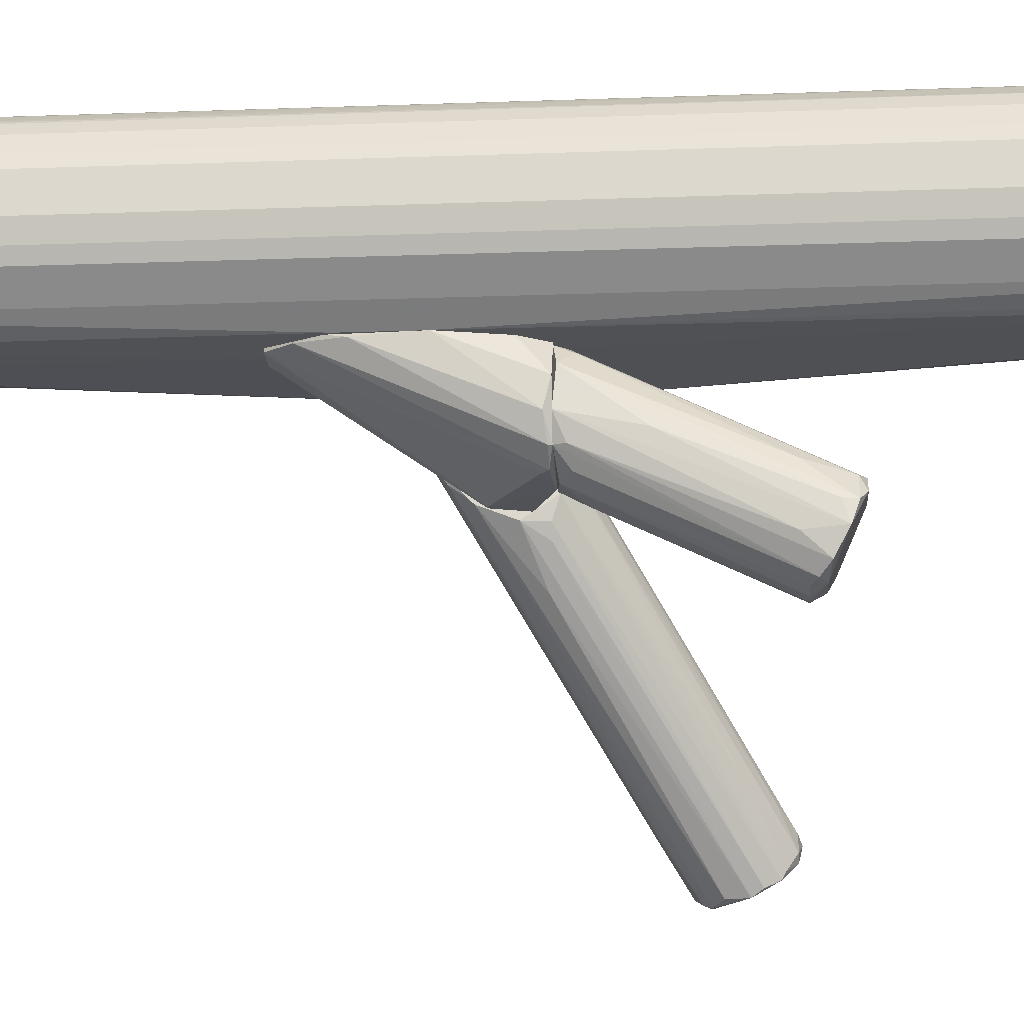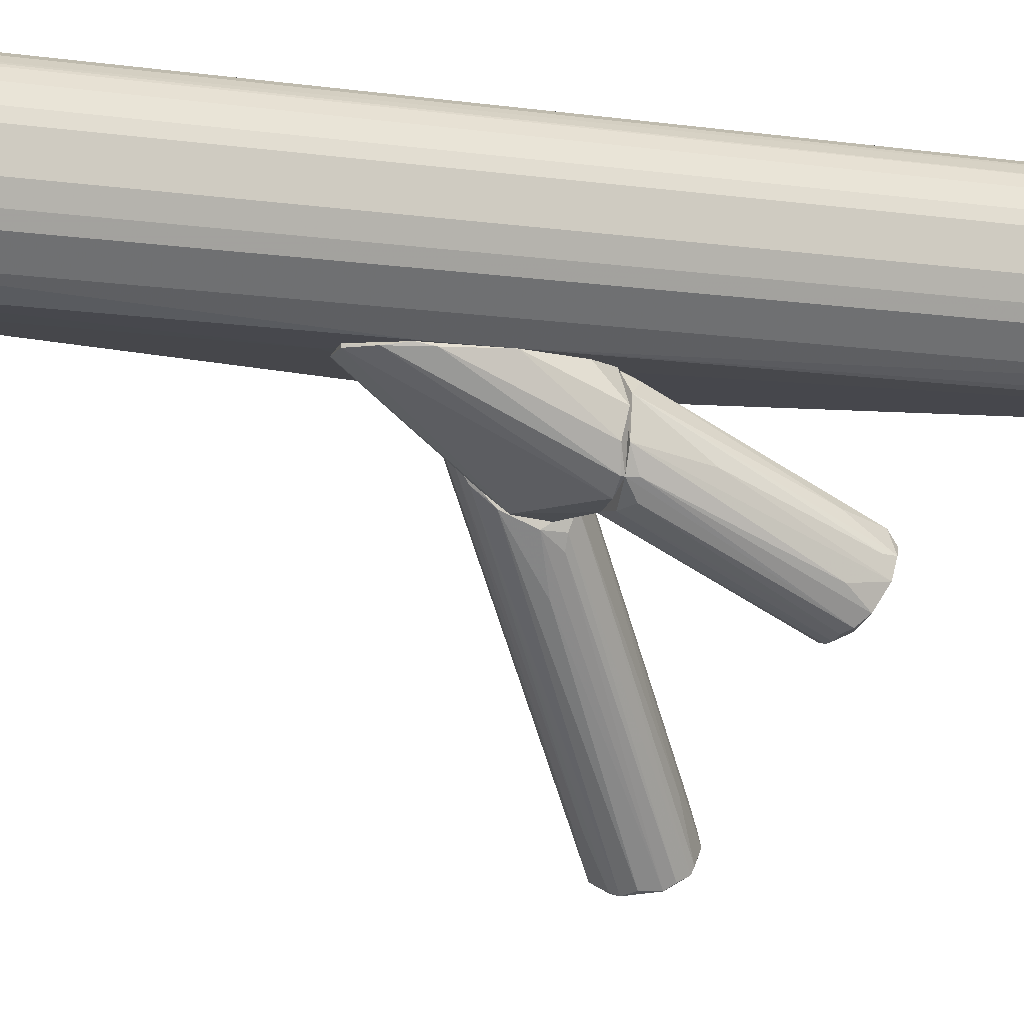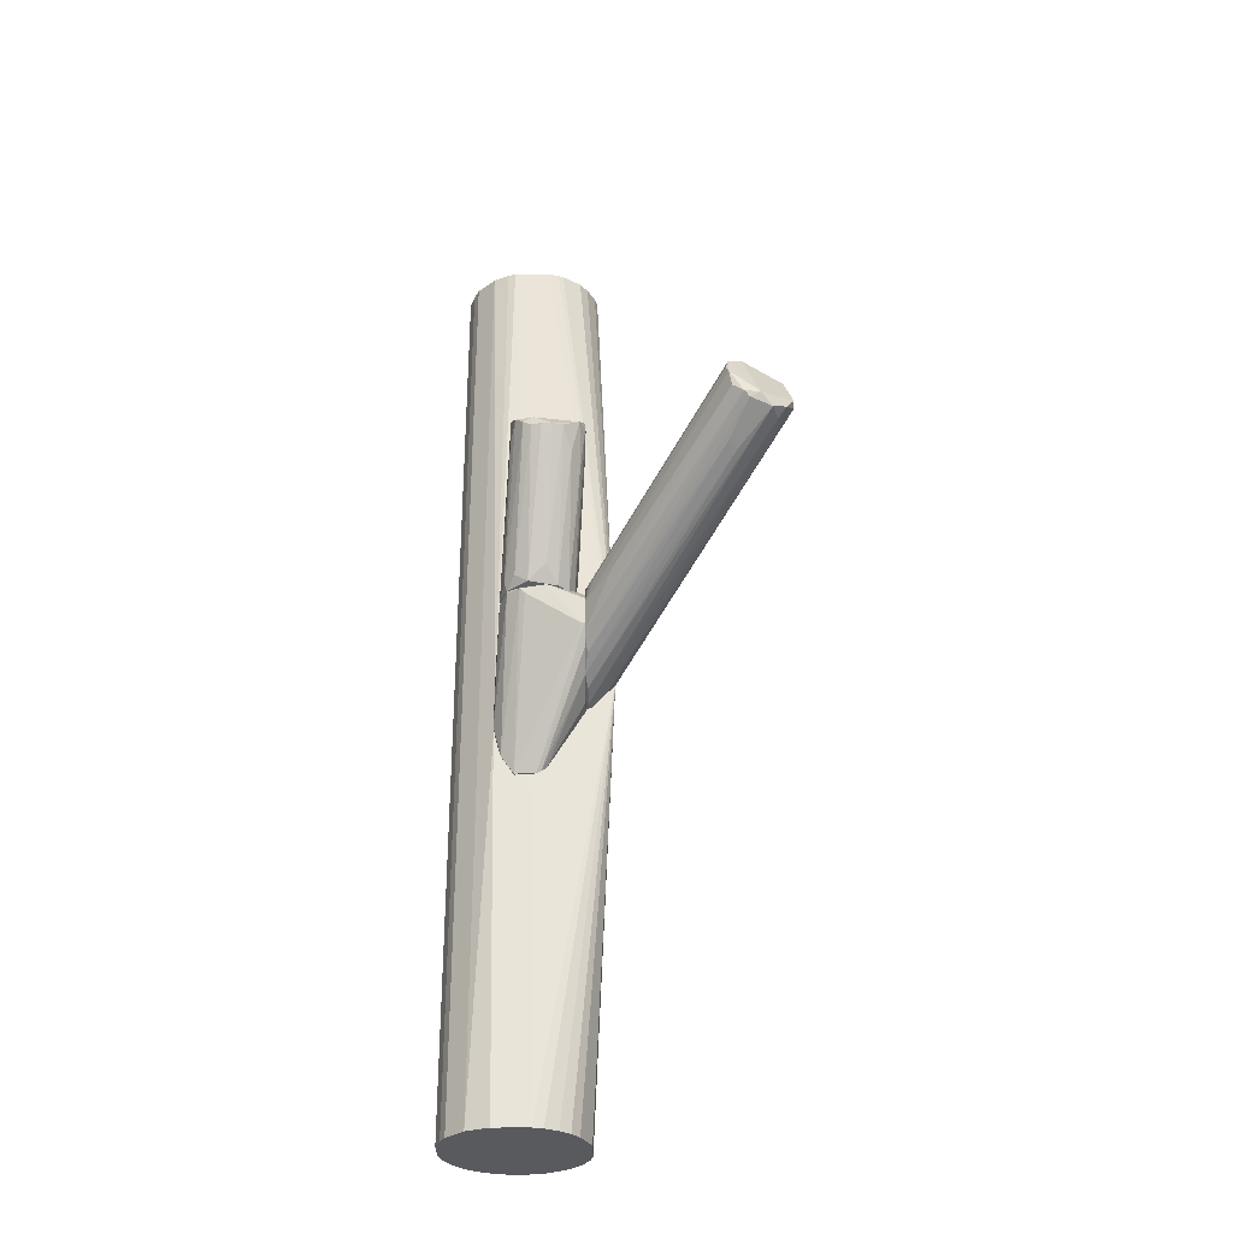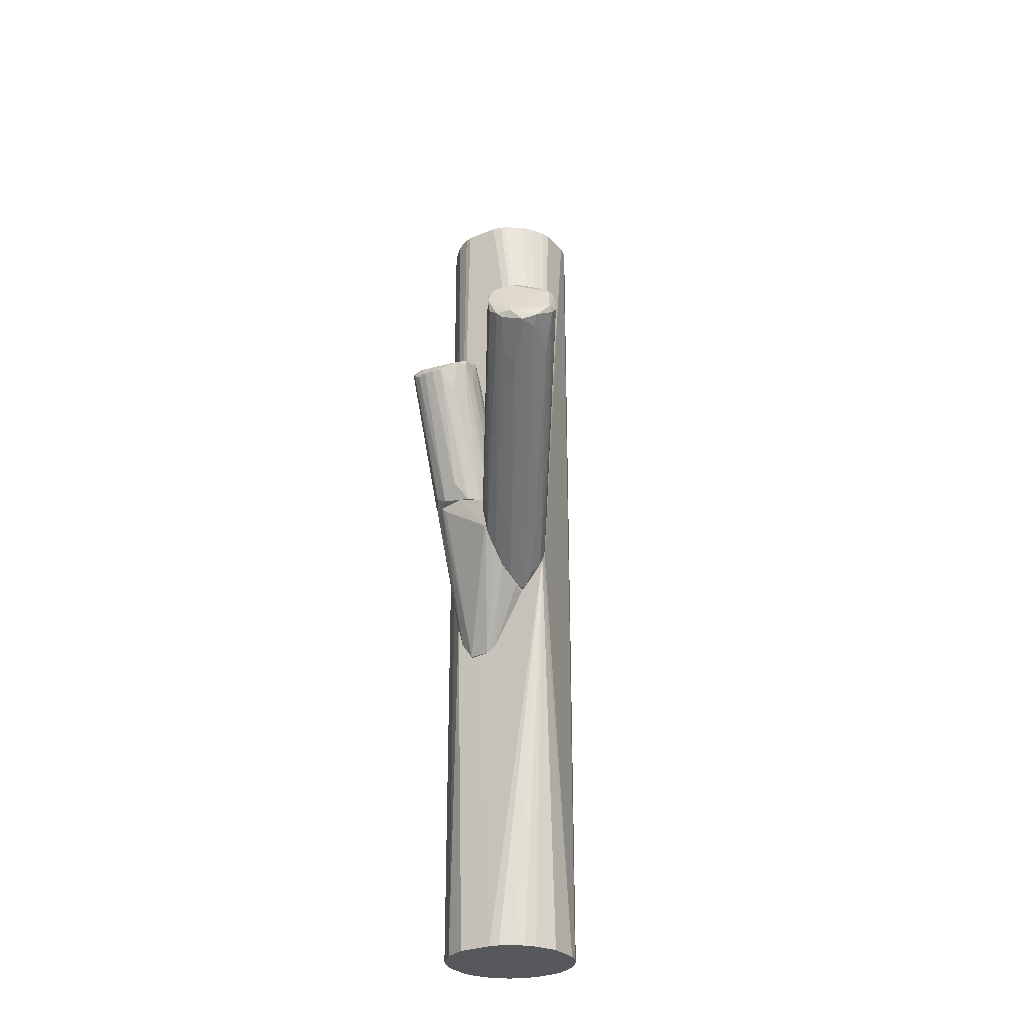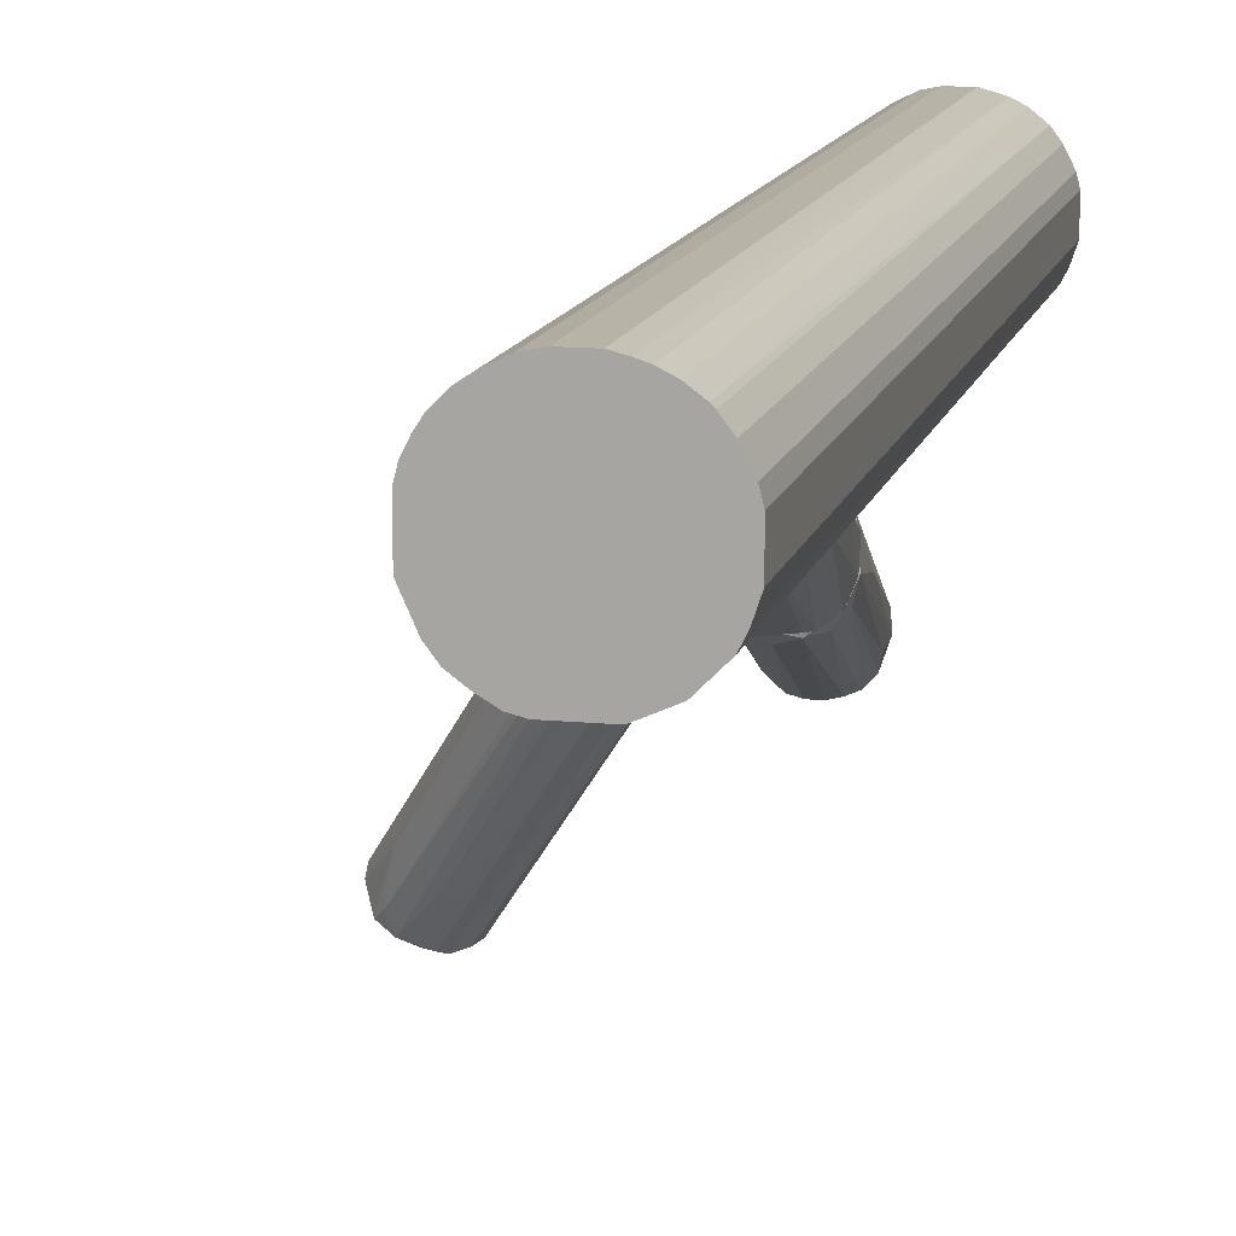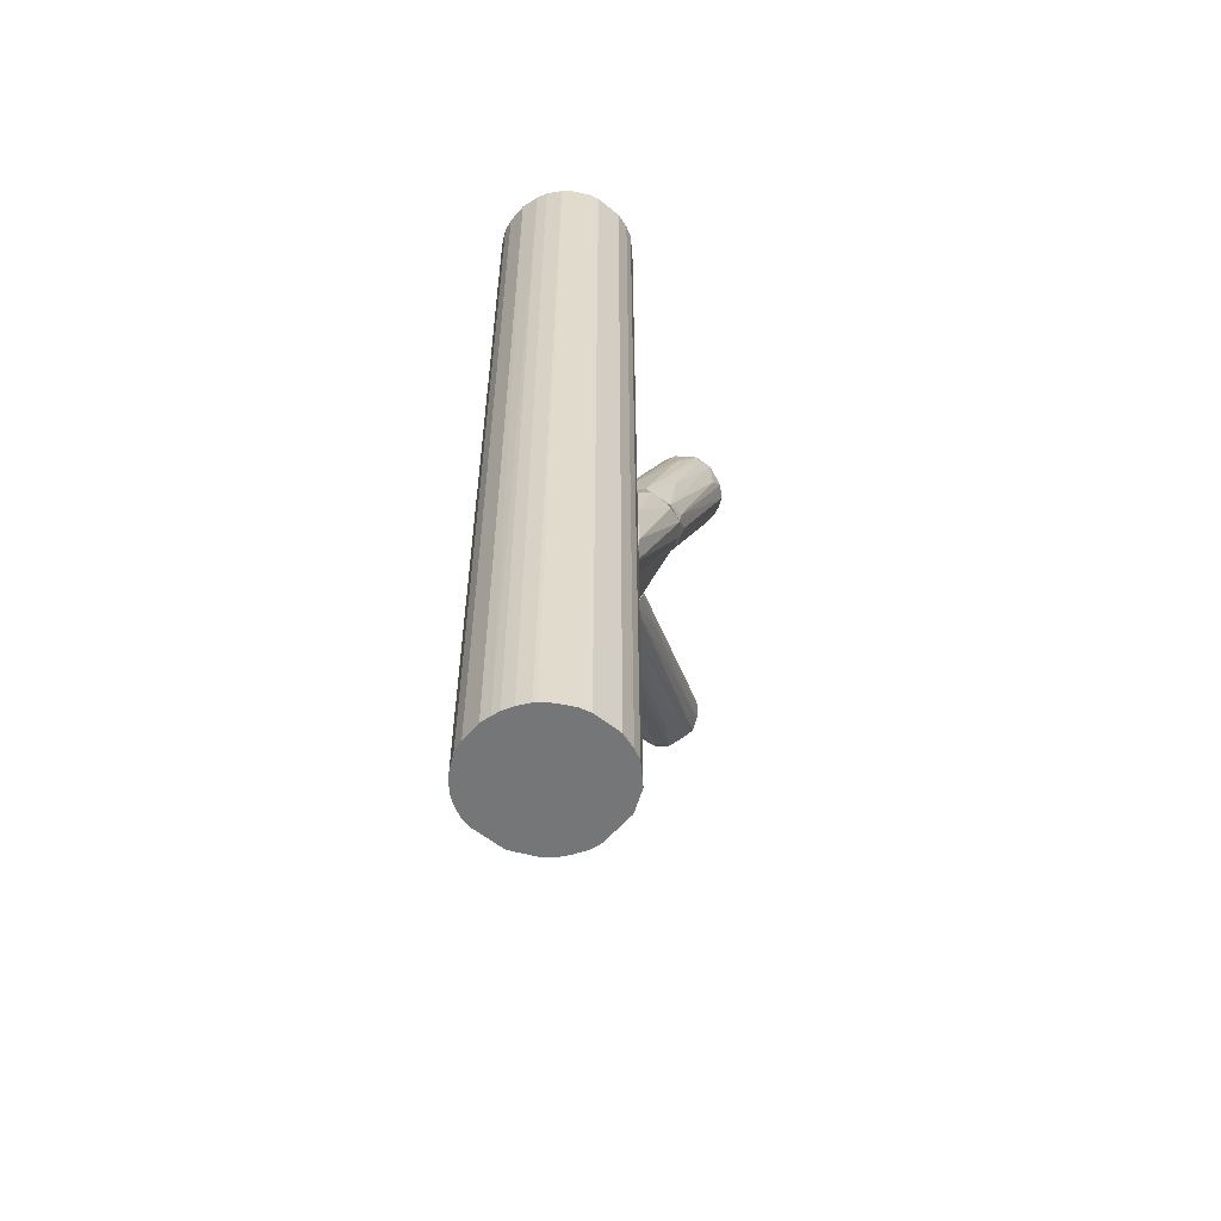
<metadata>
{"format":"obj","ext":"obj","renderer":"f3d","projection":"perspective","resolution":1024,"background":"white","views":[{"elev":-19.0,"azim":-86.0,"up":"+Y"},{"elev":-11.1,"azim":-109.4,"up":"+Y"},{"elev":-30.6,"azim":0.4,"up":"+Z"},{"elev":-28.1,"azim":32.7,"up":"+Z"},{"elev":12.8,"azim":-167.2,"up":"+Y"},{"elev":-56.7,"azim":-130.0,"up":"+Z"}]}
</metadata>
<code>
o convex_0
v -0.03202 0.04888 -0.1157
v -0.000315 0.01718 -0.001563
v -0.000315 0.01654 -0.001563
v -0.03963 0.03747 0.1157
v -0.0111 0.04761 0.1157
v -0.03265 0.01971 -0.1157
v -0.006022 0.04064 -0.1157
v -0.02695 0.01718 0.1157
v -0.02948 0.05015 0.1157
v -0.01681 0.05078 -0.1157
v -0.005391 0.0381 0.1157
v -0.01807 0.01718 -0.1157
v -0.03963 0.03049 -0.1157
v -0.03709 0.02415 0.1157
v -0.009828 0.02162 0.1157
v -0.007927 0.02415 -0.1157
v -0.03709 0.04381 -0.1157
v -0.02885 0.01655 -0.0225
v -0.01997 0.05142 0.1157
v -0.03519 0.04634 0.1157
v -0.02505 0.05142 -0.1157
v -0.0111 0.04761 -0.1157
v -0.01554 0.01782 0.1157
v -0.005391 0.02986 0.1157
v -0.03963 0.03049 0.1157
v -0.03963 0.03747 -0.1157
v -0.03709 0.02415 -0.1157
v -0.005391 0.02986 -0.1157
v -0.007292 0.04317 0.1157
v -0.03265 0.01971 0.1157
v -0.02695 0.01718 -0.1157
v -0.039 0.04 0.1157
v -0.000315 0.01654 -0.007907
v -0.01236 0.01972 -0.1157
v -0.02505 0.05142 0.1157
v -0.008562 0.04508 -0.1157
v -0.01681 0.05078 0.1157
v -0.000315 0.01781 -0.006004
v -0.01997 0.05142 -0.1157
v -0.03836 0.02669 0.1157
v -0.03519 0.04634 -0.1157
v -0.01807 0.01718 0.1157
v -0.005391 0.0381 -0.1157
v -0.039 0.04 -0.1157
v -0.03202 0.04888 0.1157
v -0.013 0.04888 0.1157
v -0.03709 0.04381 0.1157
v -0.02948 0.05015 -0.1157
v -0.007927 0.02415 0.1157
v -0.0206 0.01654 0.007907
v -0.006022 0.04064 0.1157
v -0.01997 0.01654 -0.03455
v -0.03836 0.02669 -0.1157
v -0.008562 0.04508 0.1157
v -0.009828 0.02162 -0.1157
v -0.01554 0.01782 -0.1157
v -0.013 0.04888 -0.1157
v -0.03456 0.04698 -0.1157
v -0.007292 0.04317 -0.1157
v -0.02758 0.05078 -0.1157
v -0.02885 0.01655 -0.00981
v -0.02885 0.01781 0.1157
v -0.006022 0.02796 0.1157
v -0.01427 0.01845 0.1157
f 15 23 64
f 6 1 7
f 5 4 8
f 4 5 9
f 7 1 10
f 3 2 11
f 5 8 11
f 6 7 12
f 1 6 13
f 8 4 14
f 11 8 15
f 12 7 16
f 1 13 17
f 9 5 19
f 4 9 20
f 10 1 21
f 7 10 22
f 15 8 23
f 3 11 24
f 11 15 24
f 4 13 25
f 14 4 25
f 13 4 26
f 17 13 26
f 13 6 27
f 6 14 27
f 16 7 28
f 5 11 29
f 8 14 30
f 14 6 30
f 6 18 30
f 6 12 31
f 18 6 31
f 4 20 32
f 26 4 32
f 2 3 33
f 16 28 33
f 12 16 34
f 9 19 35
f 19 21 35
f 22 5 36
f 7 22 36
f 19 5 37
f 10 19 37
f 11 2 38
f 2 33 38
f 19 10 39
f 10 21 39
f 21 19 39
f 25 13 40
f 14 25 40
f 27 14 40
f 1 17 41
f 17 20 41
f 3 23 42
f 23 8 42
f 28 7 43
f 33 28 43
f 7 38 43
f 38 33 43
f 17 26 44
f 32 17 44
f 26 32 44
f 9 1 45
f 20 9 45
f 5 22 46
f 37 5 46
f 10 37 46
f 20 17 47
f 32 20 47
f 17 32 47
f 1 9 48
f 21 1 48
f 15 3 49
f 24 15 49
f 33 3 50
f 3 42 50
f 42 8 50
f 7 29 51
f 29 11 51
f 11 38 51
f 38 7 51
f 31 12 52
f 18 31 52
f 12 33 52
f 50 18 52
f 33 50 52
f 13 27 53
f 40 13 53
f 27 40 53
f 5 29 54
f 36 5 54
f 29 36 54
f 16 33 55
f 34 16 55
f 33 34 55
f 33 12 56
f 12 34 56
f 34 33 56
f 22 10 57
f 46 22 57
f 10 46 57
f 1 41 58
f 41 20 58
f 45 1 58
f 20 45 58
f 29 7 59
f 7 36 59
f 36 29 59
f 9 35 60
f 35 21 60
f 48 9 60
f 21 48 60
f 30 18 61
f 50 8 61
f 18 50 61
f 8 30 62
f 61 8 62
f 30 61 62
f 3 24 63
f 49 3 63
f 24 49 63
f 3 15 64
f 23 3 64
o convex_1
v -0.00729 5e-05 -0.006021
v 0.03076 -0.04179 0.04027
v 0.03329 -0.03989 0.03963
v 0.03456 -0.04877 0.02441
v 0.000321 0.01654 -0.006649
v -0.00729 0.01083 0.006024
v 0.02442 -0.0494 0.03455
v 0.03964 -0.04052 0.03012
v -0.006018 0.0159 -0.01554
v -0.00158 0.0159 0.002227
v -0.00729 5e-05 0.007297
v 0.02822 -0.05131 0.02695
v 0.03836 -0.03926 0.03519
v 0.02695 -0.04369 0.03963
v 0.03393 -0.03608 0.02187
v -0.00729 -0.003756 0.001594
v -0.00729 0.006393 -0.01173
v -0.00729 0.01654 0.002856
v 0.03773 -0.04687 0.02568
v 0.02568 -0.05067 0.02885
v -0.000313 0.01527 -0.009823
v 0.001594 0.01464 -0.000313
v 0.02505 -0.04814 0.03709
v -0.006652 0.014 -0.01554
v 0.03646 -0.03863 0.03709
v 0.02505 -0.04242 0.01997
v -0.006652 -0.003756 0.006024
v -0.006018 0.004486 0.008558
v 0.03773 -0.04052 0.03646
v 0.03202 -0.05067 0.02695
v 0.02885 -0.04052 0.03963
v -0.00729 0.01654 -0.01554
v -0.00729 -0.001219 -0.004748
v -0.002214 0.014 -0.01236
v -0.006652 0.001949 -0.008555
v -0.000313 0.01147 0.006024
v 0.03583 -0.04497 0.02378
v 0.03329 -0.03101 0.02695
v 0.02505 -0.05067 0.03265
v 0.01998 -0.03672 0.03329
v 0.03964 -0.04243 0.02822
v -0.003482 0.00893 0.00793
v -0.006652 0.009561 -0.01363
v 0.02822 -0.04497 0.03963
v -0.000313 0.0159 0.000955
v -0.000947 -0.01263 0.005396
v 0.03329 -0.03545 0.03582
v 0.02695 -0.04052 0.01871
v 0.03964 -0.0437 0.02949
v 0.005392 0.009561 -0.000313
v 0.01681 -0.008199 0.007297
v 0.02442 -0.03672 0.03646
v 0.02949 -0.05067 0.02568
v 0.02505 -0.04687 0.03773
v -0.005384 -0.006293 0.006024
v -0.00475 0.01654 0.002856
f 74 109 120
f 70 65 75
f 75 65 80
f 65 70 81
f 81 70 82
f 73 69 85
f 75 80 91
f 71 87 91
f 87 75 91
f 70 75 92
f 67 66 93
f 89 67 93
f 77 89 93
f 68 83 94
f 66 67 95
f 78 66 95
f 69 73 96
f 82 69 96
f 81 82 96
f 88 81 96
f 73 88 96
f 80 65 97
f 76 84 97
f 73 85 98
f 85 79 98
f 65 81 99
f 81 90 99
f 97 65 99
f 76 97 99
f 83 68 101
f 79 83 101
f 68 88 101
f 88 73 101
f 73 98 101
f 98 79 101
f 77 72 102
f 86 77 102
f 84 76 103
f 87 71 103
f 76 94 103
f 94 87 103
f 92 75 104
f 78 92 104
f 83 79 105
f 79 85 105
f 82 70 106
f 95 67 106
f 70 95 106
f 88 68 107
f 81 88 107
f 66 78 108
f 93 66 108
f 87 94 108
f 94 93 108
f 86 69 109
f 77 86 109
f 74 89 109
f 89 77 109
f 80 97 110
f 97 84 110
f 103 80 110
f 84 103 110
f 67 89 111
f 89 74 111
f 100 67 111
f 74 100 111
f 68 90 112
f 90 81 112
f 107 68 112
f 81 107 112
f 72 77 113
f 77 93 113
f 94 83 113
f 93 94 113
f 83 105 113
f 105 72 113
f 72 69 114
f 69 86 114
f 102 72 114
f 86 102 114
f 69 72 115
f 85 69 115
f 72 105 115
f 105 85 115
f 70 92 116
f 92 78 116
f 78 95 116
f 95 70 116
f 90 68 117
f 68 94 117
f 94 76 117
f 76 99 117
f 99 90 117
f 75 87 118
f 104 75 118
f 78 104 118
f 108 78 118
f 87 108 118
f 91 80 119
f 71 91 119
f 103 71 119
f 80 103 119
f 69 82 120
f 67 100 120
f 100 74 120
f 82 106 120
f 106 67 120
f 109 69 120
o convex_2
v -0.02822 0.01654 -0.02377
v -0.00729 0.007662 0.006655
v -0.00729 0.001323 0.006655
v -0.02758 0.0102 0.007293
v -0.02251 -0.001848 0.006655
v -0.01744 0.0159 -0.03202
v -0.00729 0.01654 0.00285
v -0.00729 -0.001848 -0.002855
v -0.02314 0.01654 0.007293
v -0.00729 0.01654 -0.01617
v -0.02378 0.0159 -0.03266
v -0.02568 0.000688 0.007293
v -0.02885 0.01654 -0.009198
v -0.00729 0.006396 -0.01173
v -0.01617 -0.002483 0.007293
v -0.01363 0.0159 0.007293
v -0.02758 0.005128 0.006022
v -0.02695 0.0159 -0.02822
v -0.01617 0.01654 -0.03075
v -0.00729 -0.002483 0.003488
v -0.02885 0.0159 -0.0206
v -0.02631 0.01654 0.002217
v -0.02124 -0.001848 0.005388
v -0.007925 -0.001848 -0.002855
v -0.00729 0.001323 -0.007294
v -0.01046 0.0121 0.007293
v -0.00729 0.01337 -0.01553
v -0.0187 0.0159 -0.03266
v -0.02378 0.01654 -0.03266
v -0.02568 0.000688 0.006655
f 141 138 150
f 122 123 127
f 127 123 128
f 127 121 129
f 121 127 130
f 127 128 130
f 129 124 132
f 129 121 133
f 130 128 134
f 132 125 135
f 129 132 135
f 127 129 136
f 129 135 136
f 132 124 137
f 124 133 137
f 131 125 138
f 121 130 139
f 134 126 139
f 128 123 140
f 123 135 140
f 133 121 141
f 137 133 141
f 121 138 141
f 124 129 142
f 133 124 142
f 129 133 142
f 125 131 143
f 135 125 143
f 135 143 144
f 131 128 144
f 128 140 144
f 140 135 144
f 143 131 144
f 126 134 145
f 134 128 145
f 123 122 146
f 122 127 146
f 135 123 146
f 127 136 146
f 136 135 146
f 130 134 147
f 139 130 147
f 134 139 147
f 128 131 148
f 139 126 148
f 126 145 148
f 145 128 148
f 138 121 149
f 131 138 149
f 121 139 149
f 148 131 149
f 139 148 149
f 125 132 150
f 132 137 150
f 138 125 150
f 137 141 150
o convex_3
v -0.0206 0.01654 0.009197
v -0.01744 -0.01897 0.04153
v -0.0149 -0.01897 0.04153
v -0.01427 -0.00248 0.04978
v -0.009826 0.003854 0.007297
v -0.02758 0.005126 0.007293
v -0.02441 -0.007555 0.04851
v -0.00729 -0.008188 0.04661
v -0.01173 0.014 0.007293
v -0.0206 -0.003116 0.007929
v -0.02378 -0.0158 0.0447
v -0.008559 -0.0158 0.04407
v -0.01363 -0.001847 0.007293
v -0.02695 0.0121 0.007929
v -0.02124 -0.003116 0.04851
v -0.02378 -0.00248 0.00983
v -0.009193 -0.005017 0.04851
v -0.01427 0.0159 0.008561
v -0.02505 -0.01136 0.04724
v -0.009826 0.009561 0.01047
v -0.02378 0.0159 0.007293
v -0.00729 -0.009453 0.04026
v -0.02187 -0.0177 0.0428
v -0.01046 -0.01453 0.03646
v -0.02568 0.000687 0.007293
v -0.01236 -0.004385 0.04978
v -0.01807 -0.00248 0.04978
v -0.0111 0.000687 0.007293
v -0.02695 0.002588 0.02061
v -0.01934 -0.0177 0.04407
v -0.01617 -0.005017 0.01173
v -0.01173 -0.00248 0.04788
v -0.02505 -0.01199 0.04026
v -0.01236 -0.01833 0.04153
v -0.00729 -0.01326 0.04407
v -0.02378 -0.001215 0.04026
v -0.0168 0.0159 0.01047
v -0.009193 0.005758 0.01237
v -0.02378 0.01464 0.01047
v -0.01997 -0.01833 0.04153
v -0.008559 -0.003113 0.04153
v -0.02631 0.000687 0.009197
v -0.02187 -0.005654 0.04978
v -0.00729 -0.01326 0.04534
v -0.008559 -0.01009 0.03329
v -0.0111 0.001956 0.03646
v -0.02505 -0.007555 0.04597
f 179 169 197
f 156 159 163
f 155 159 170
f 159 156 171
f 156 164 171
f 151 168 171
f 168 159 171
f 156 163 175
f 163 160 175
f 160 166 175
f 166 173 175
f 167 154 176
f 154 151 177
f 151 165 177
f 176 154 177
f 159 155 178
f 163 159 178
f 174 163 178
f 164 156 179
f 156 169 179
f 152 153 180
f 153 162 180
f 169 161 180
f 173 152 180
f 161 173 180
f 153 152 181
f 152 160 181
f 160 163 181
f 154 167 182
f 168 154 182
f 169 156 183
f 161 169 183
f 162 153 184
f 174 162 184
f 163 174 184
f 153 181 184
f 181 163 184
f 155 172 185
f 172 158 185
f 164 157 186
f 157 165 186
f 151 154 187
f 168 151 187
f 154 168 187
f 155 170 188
f 170 158 188
f 172 155 188
f 158 172 188
f 165 151 189
f 171 164 189
f 151 171 189
f 164 186 189
f 186 165 189
f 160 152 190
f 166 160 190
f 152 173 190
f 173 166 190
f 159 167 191
f 167 158 191
f 158 170 191
f 170 159 191
f 173 161 192
f 156 175 192
f 175 173 192
f 183 156 192
f 161 183 192
f 165 157 193
f 157 169 193
f 177 165 193
f 176 177 193
f 169 180 193
f 180 176 193
f 158 167 194
f 167 176 194
f 180 162 194
f 176 180 194
f 185 158 194
f 162 185 194
f 162 174 195
f 178 155 195
f 174 178 195
f 185 162 195
f 155 185 195
f 167 159 196
f 159 168 196
f 182 167 196
f 168 182 196
f 157 164 197
f 169 157 197
f 164 179 197

</code>
